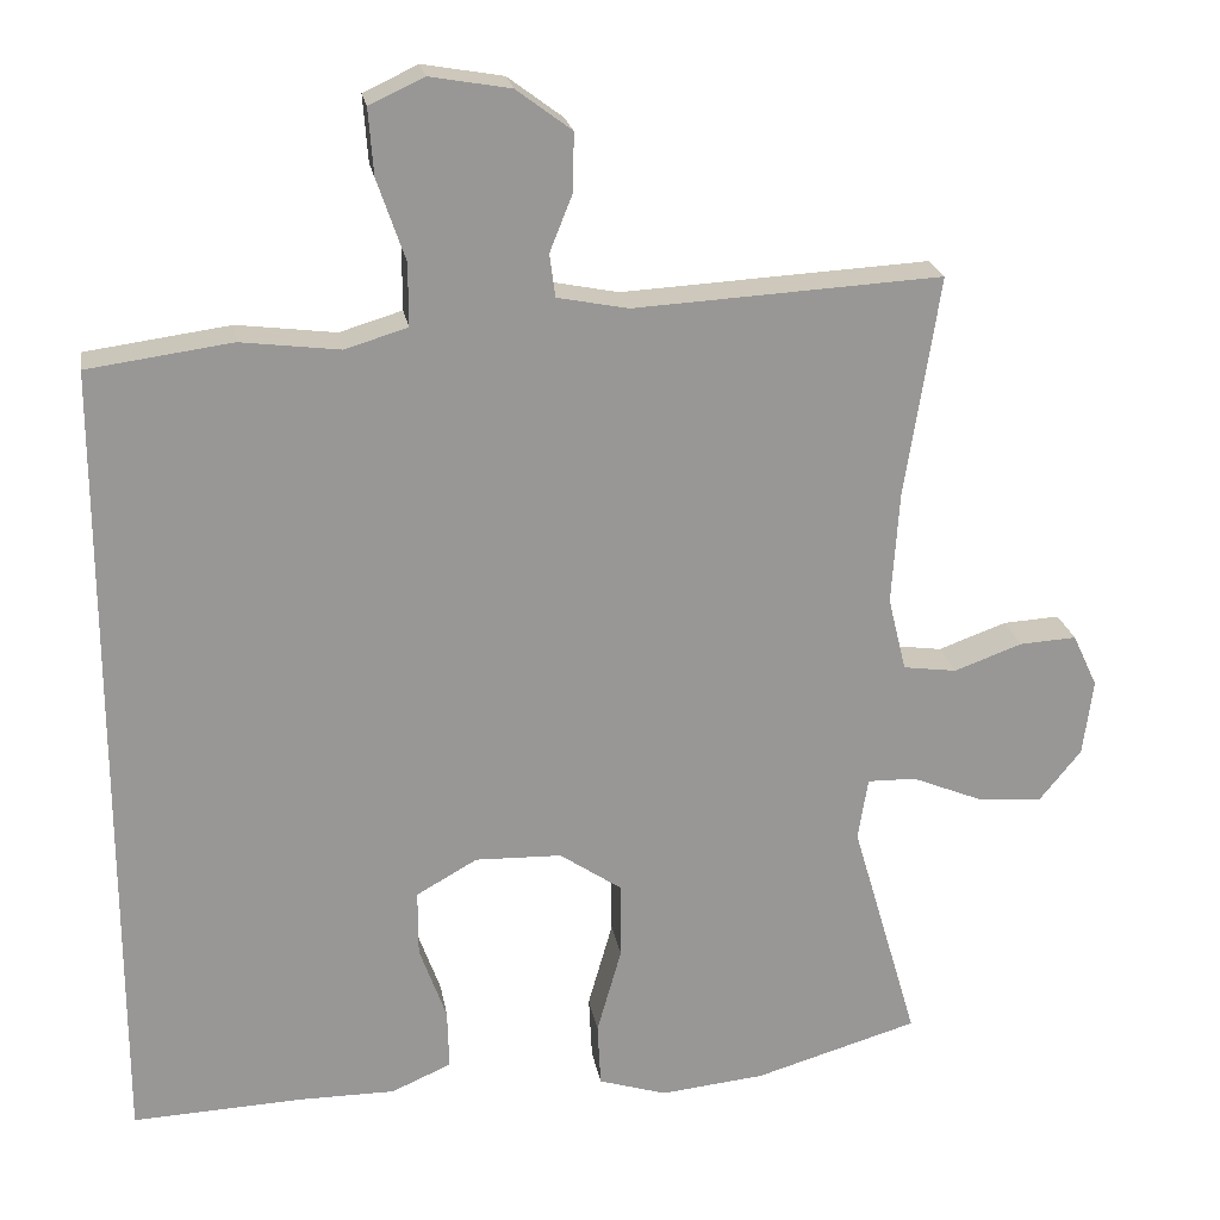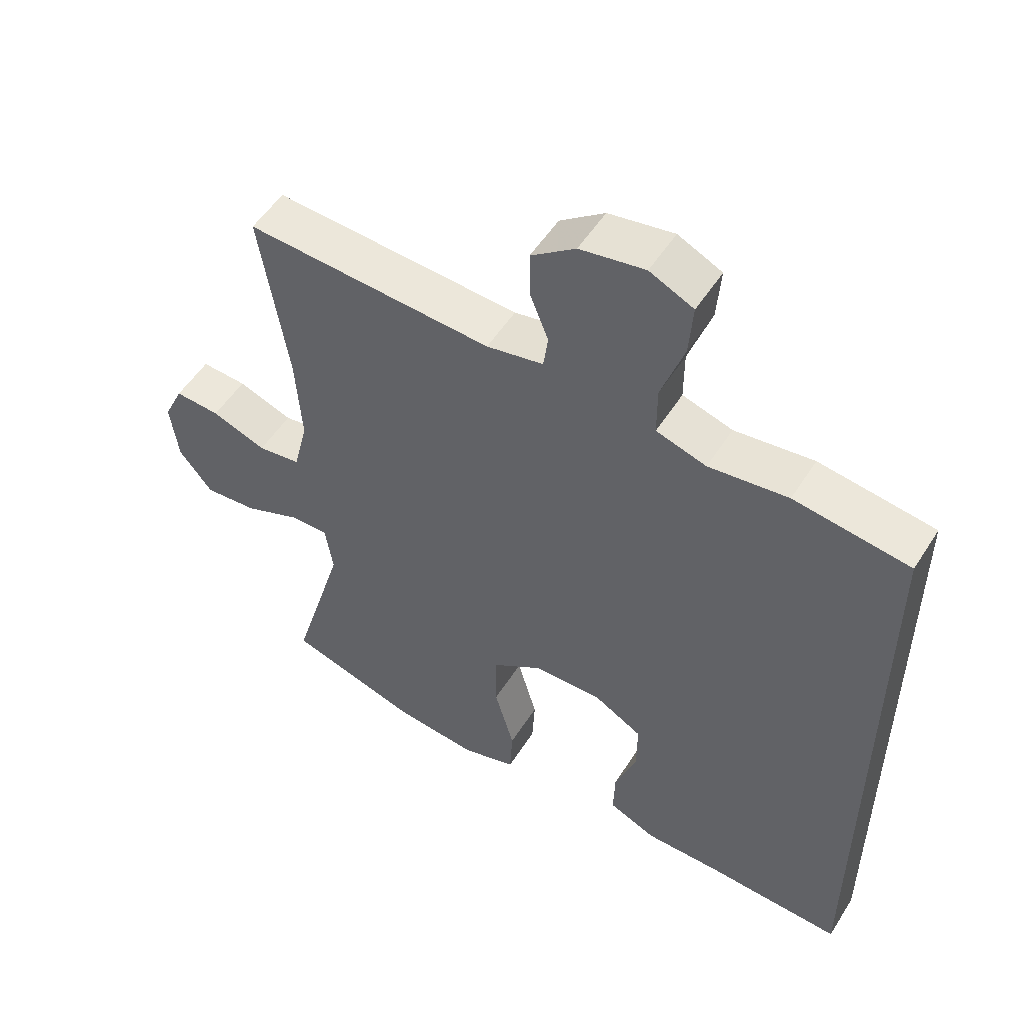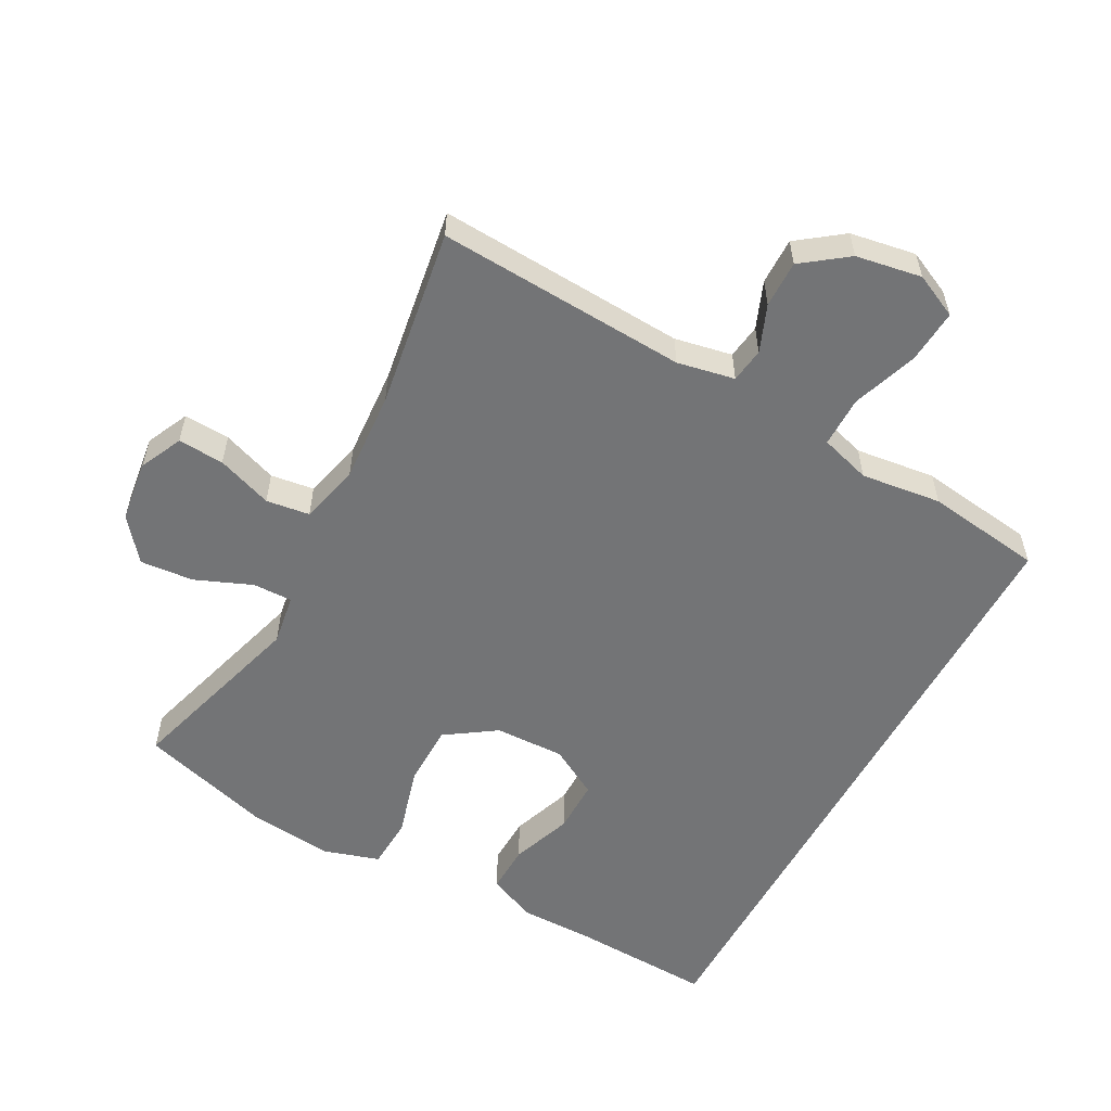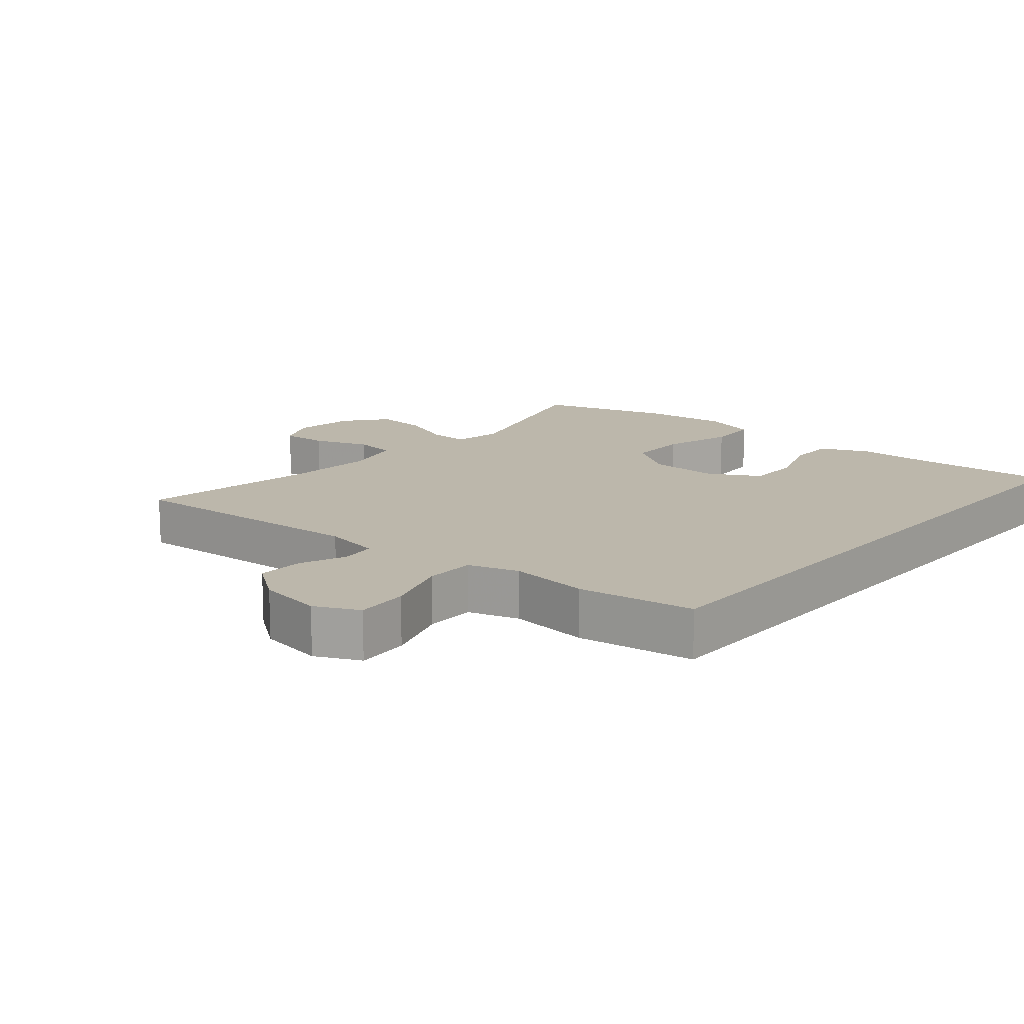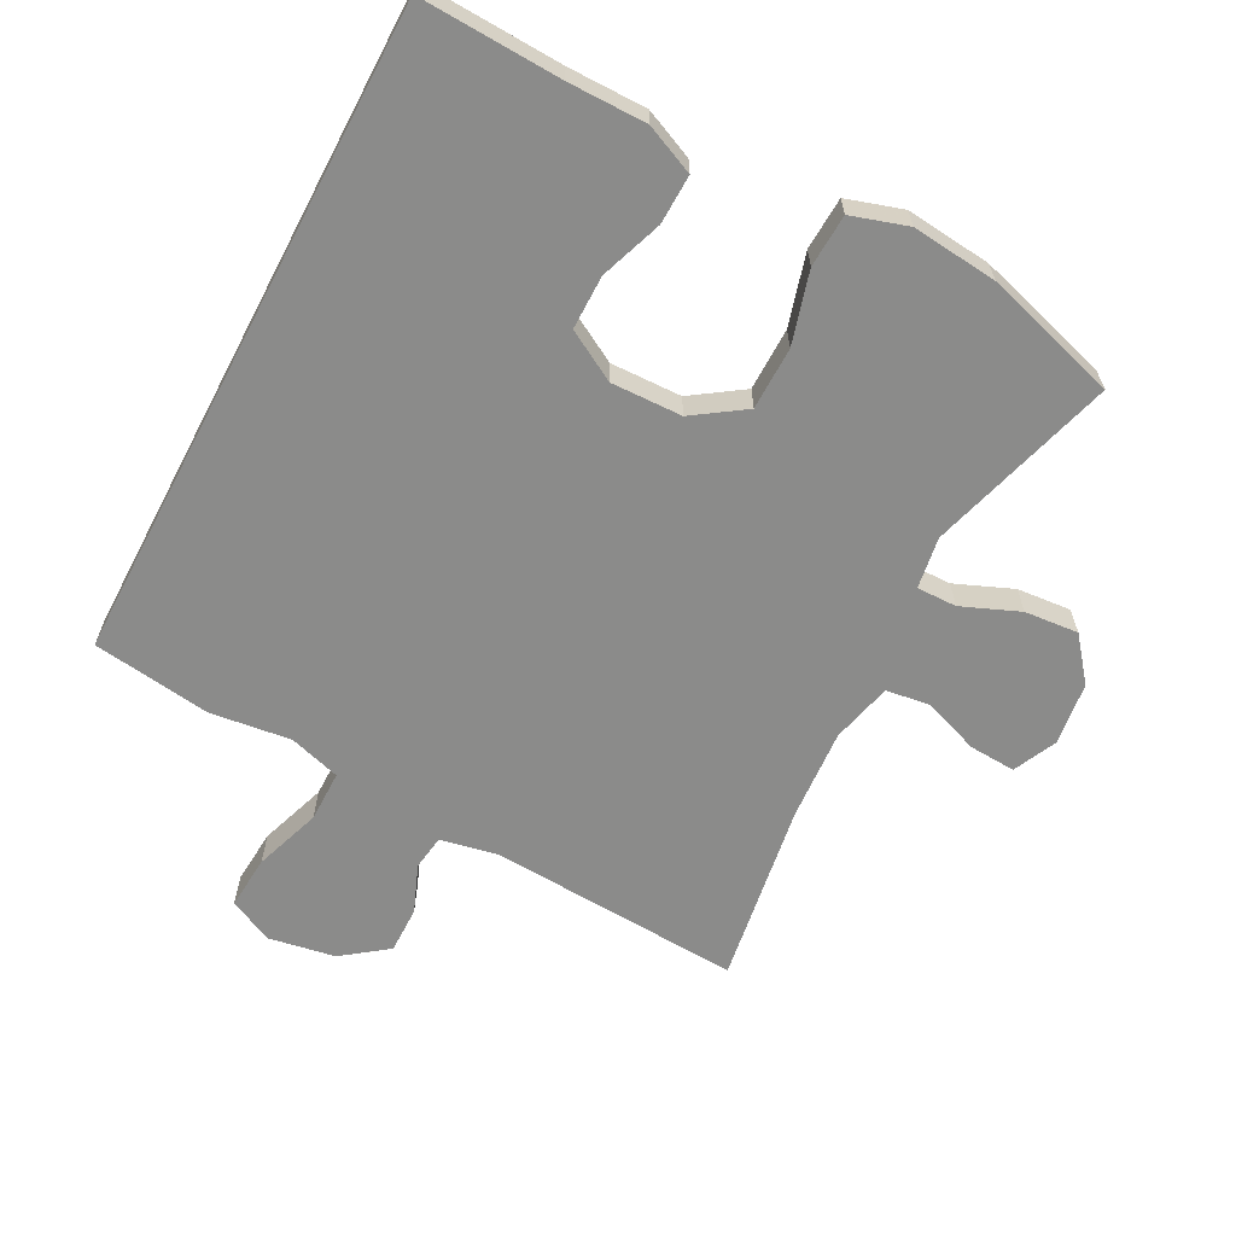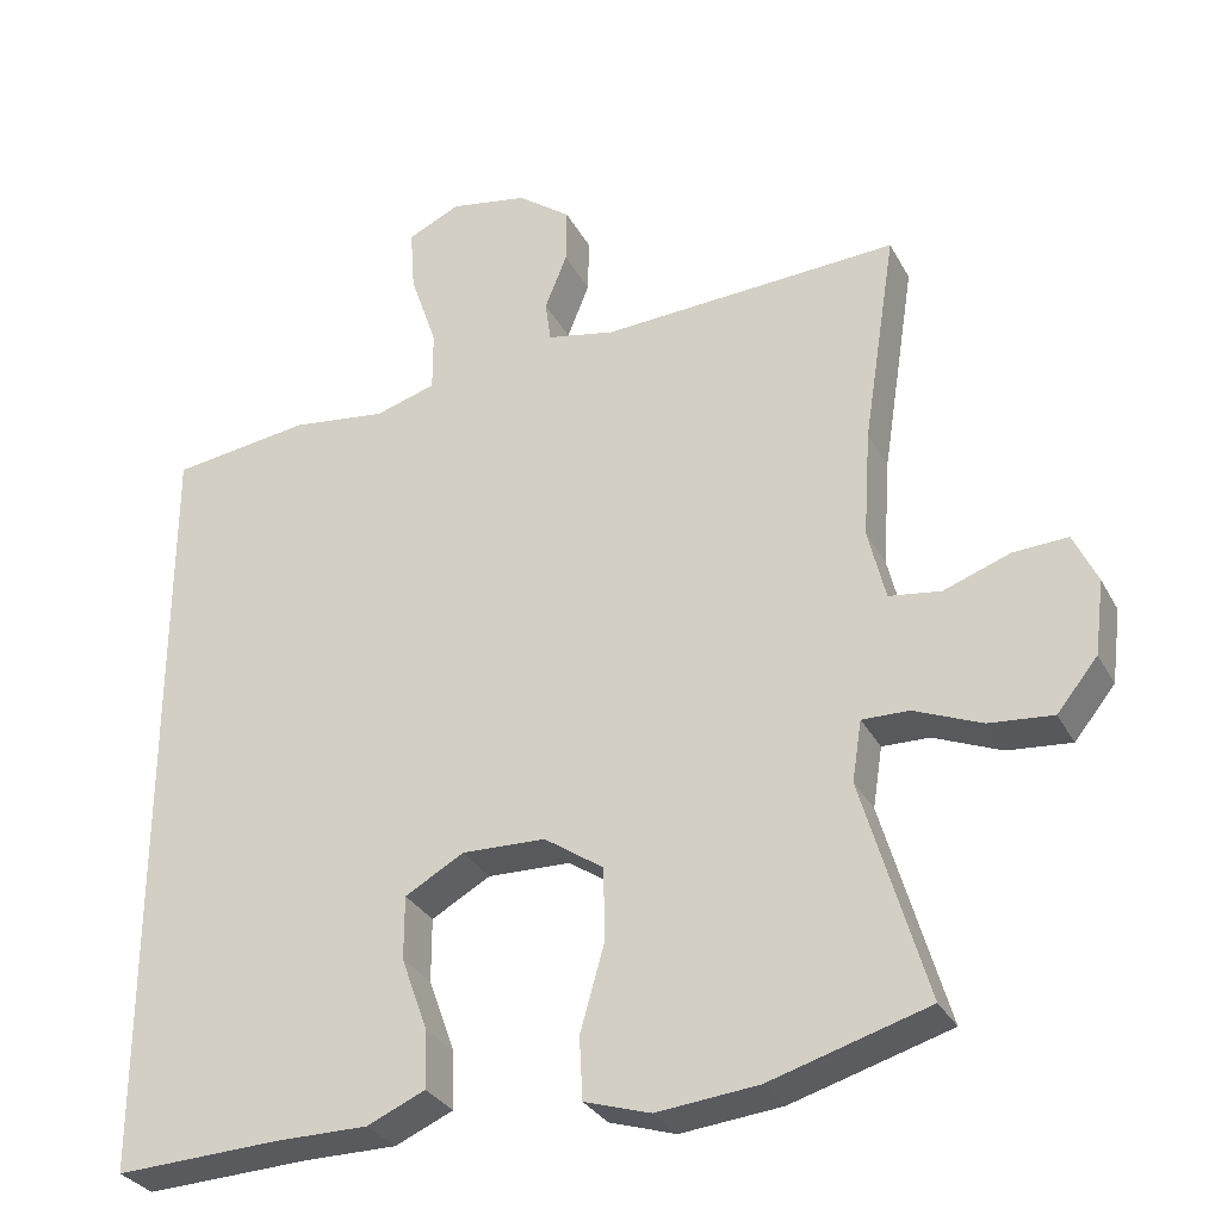
<metadata>
{"format":"obj","ext":"obj","renderer":"f3d","projection":"perspective","resolution":1024,"background":"white","views":[{"elev":22.0,"azim":170.5,"up":"+Z"},{"elev":52.9,"azim":31.7,"up":"+Z"},{"elev":-56.1,"azim":-28.4,"up":"+Y"},{"elev":14.3,"azim":40.3,"up":"+Y"},{"elev":-63.7,"azim":152.3,"up":"+Y"},{"elev":-30.6,"azim":-156.1,"up":"+Z"}]}
</metadata>
<code>
v -0.5 0.07 0.5
v -0.126 0.07 0.479
v -0.04 0.07 0.496
v -0.033 0.07 0.548
v -0.061 0.07 0.618
v -0.062 0.07 0.688
v 0.005 0.07 0.738
v 0.103 0.07 0.755
v 0.169 0.07 0.724
v 0.163 0.07 0.644
v 0.129 0.07 0.545
v 0.129 0.07 0.469
v 0.205 0.07 0.446
v 0.325 0.07 0.461
v 0.5 0.07 0.437
v 0.5 0.07 -0.543
v 0.292 0.07 -0.534
v 0.176 0.07 -0.534
v 0.103 0.07 -0.502
v 0.105 0.07 -0.429
v 0.138 0.07 -0.337
v 0.138 0.07 -0.257
v 0.064 0.07 -0.215
v -0.041 0.07 -0.218
v -0.116 0.07 -0.269
v -0.117 0.07 -0.362
v -0.087 0.07 -0.468
v -0.091 0.07 -0.546
v -0.174 0.07 -0.572
v -0.301 0.07 -0.559
v -0.5 0.07 -0.5
v -0.419 0.07 -0.223
v -0.431 0.07 -0.147
v -0.49 0.07 -0.148
v -0.575 0.07 -0.183
v -0.655 0.07 -0.19
v -0.706 0.07 -0.127
v -0.718 0.07 -0.034
v -0.688 0.07 0.03
v -0.619 0.07 0.026
v -0.536 0.07 -0.004
v -0.471 0.07 0.005
v -0.449 0.07 0.095
v -0.458 0.07 0.23
v -0.5 0 0.5
v -0.126 0 0.479
v -0.04 0 0.496
v -0.033 0 0.548
v -0.061 0 0.618
v -0.062 0 0.688
v 0.005 0 0.738
v 0.103 0 0.755
v 0.169 0 0.724
v 0.163 0 0.644
v 0.129 0 0.545
v 0.129 0 0.469
v 0.205 0 0.446
v 0.325 0 0.461
v 0.5 0 0.437
v 0.5 0 -0.543
v 0.292 0 -0.534
v 0.176 0 -0.534
v 0.103 0 -0.502
v 0.105 0 -0.429
v 0.138 0 -0.337
v 0.138 0 -0.257
v 0.064 0 -0.215
v -0.041 0 -0.218
v -0.116 0 -0.269
v -0.117 0 -0.362
v -0.087 0 -0.468
v -0.091 0 -0.546
v -0.174 0 -0.572
v -0.301 0 -0.559
v -0.5 0 -0.5
v -0.419 0 -0.223
v -0.431 0 -0.147
v -0.49 0 -0.148
v -0.575 0 -0.183
v -0.655 0 -0.19
v -0.706 0 -0.127
v -0.718 0 -0.034
v -0.688 0 0.03
v -0.619 0 0.026
v -0.536 0 -0.004
v -0.471 0 0.005
v -0.449 0 0.095
v -0.458 0 0.23
f 38 39 40 41
f 38 41 42
f 37 38 42
f 34 35 36 37
f 33 34 37 42
f 29 30 31 32
f 29 32 33
f 26 27 28 29
f 25 26 29 33
f 24 25 33 42
f 18 19 20 21
f 17 18 21 22
f 16 17 22
f 13 14 15 16
f 12 13 16 22
f 8 9 10 11
f 8 11 12
f 4 5 6 7
f 3 4 7 8
f 44 1 2
f 43 44 2 3
f 23 24 42 43
f 22 23 43 3
f 3 8 12 22
f 85 84 83 82
f 86 85 82
f 86 82 81
f 81 80 79 78
f 86 81 78 77
f 76 75 74 73
f 77 76 73
f 73 72 71 70
f 77 73 70 69
f 86 77 69 68
f 65 64 63 62
f 66 65 62 61
f 66 61 60
f 60 59 58 57
f 66 60 57 56
f 55 54 53 52
f 56 55 52
f 51 50 49 48
f 52 51 48 47
f 46 45 88
f 47 46 88 87
f 87 86 68 67
f 47 87 67 66
f 66 56 52 47
f 1 45 46 2
f 2 46 47 3
f 3 47 48 4
f 4 48 49 5
f 5 49 50 6
f 6 50 51 7
f 7 51 52 8
f 8 52 53 9
f 9 53 54 10
f 10 54 55 11
f 11 55 56 12
f 12 56 57 13
f 13 57 58 14
f 14 58 59 15
f 15 59 60 16
f 16 60 61 17
f 17 61 62 18
f 18 62 63 19
f 19 63 64 20
f 20 64 65 21
f 21 65 66 22
f 22 66 67 23
f 23 67 68 24
f 24 68 69 25
f 25 69 70 26
f 26 70 71 27
f 27 71 72 28
f 28 72 73 29
f 29 73 74 30
f 30 74 75 31
f 31 75 76 32
f 32 76 77 33
f 33 77 78 34
f 34 78 79 35
f 35 79 80 36
f 36 80 81 37
f 37 81 82 38
f 38 82 83 39
f 39 83 84 40
f 40 84 85 41
f 41 85 86 42
f 42 86 87 43
f 43 87 88 44
f 44 88 45 1

</code>
